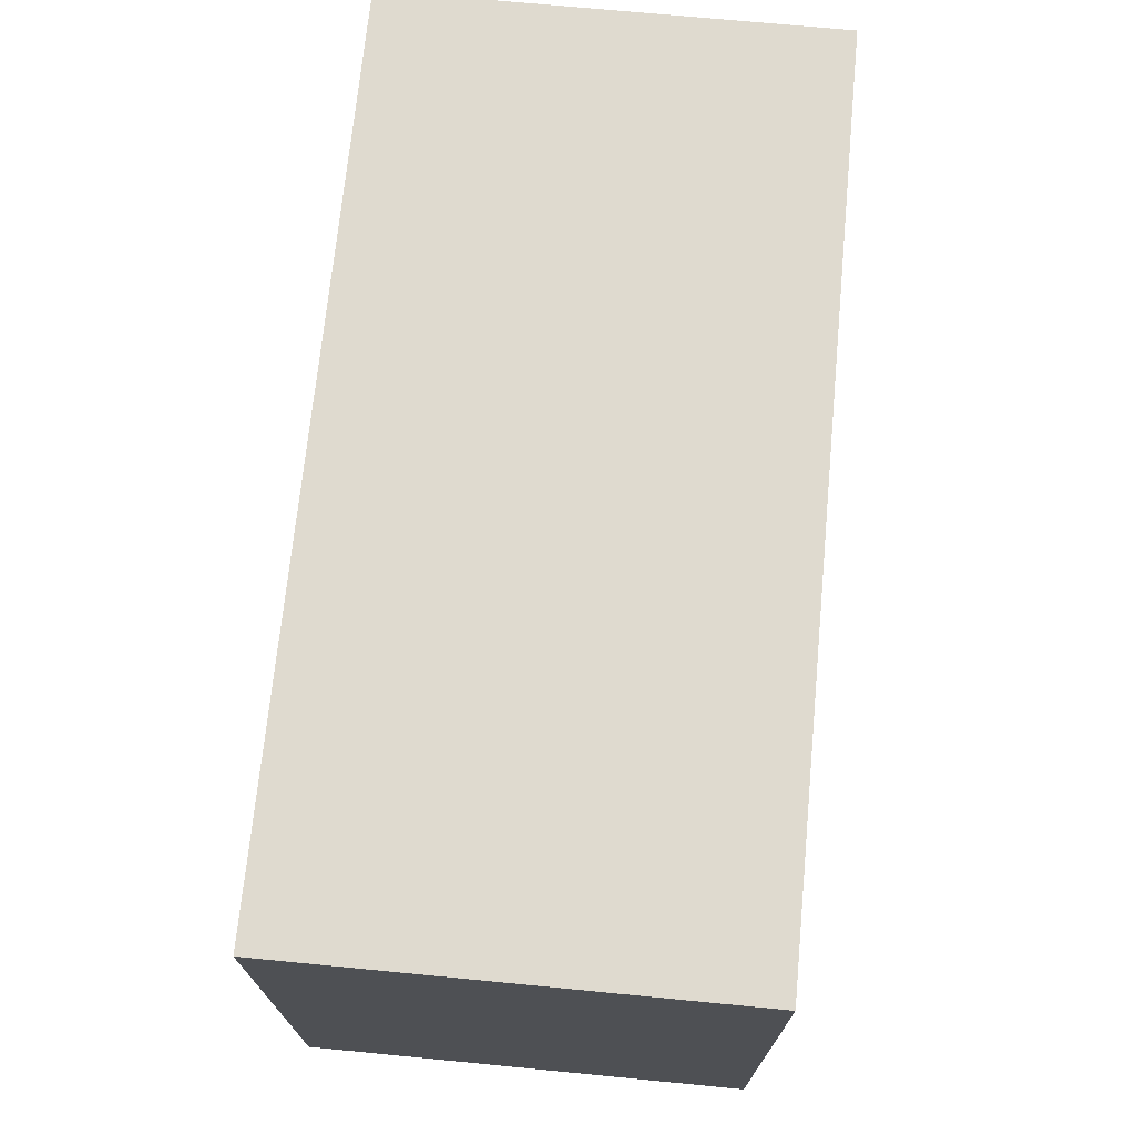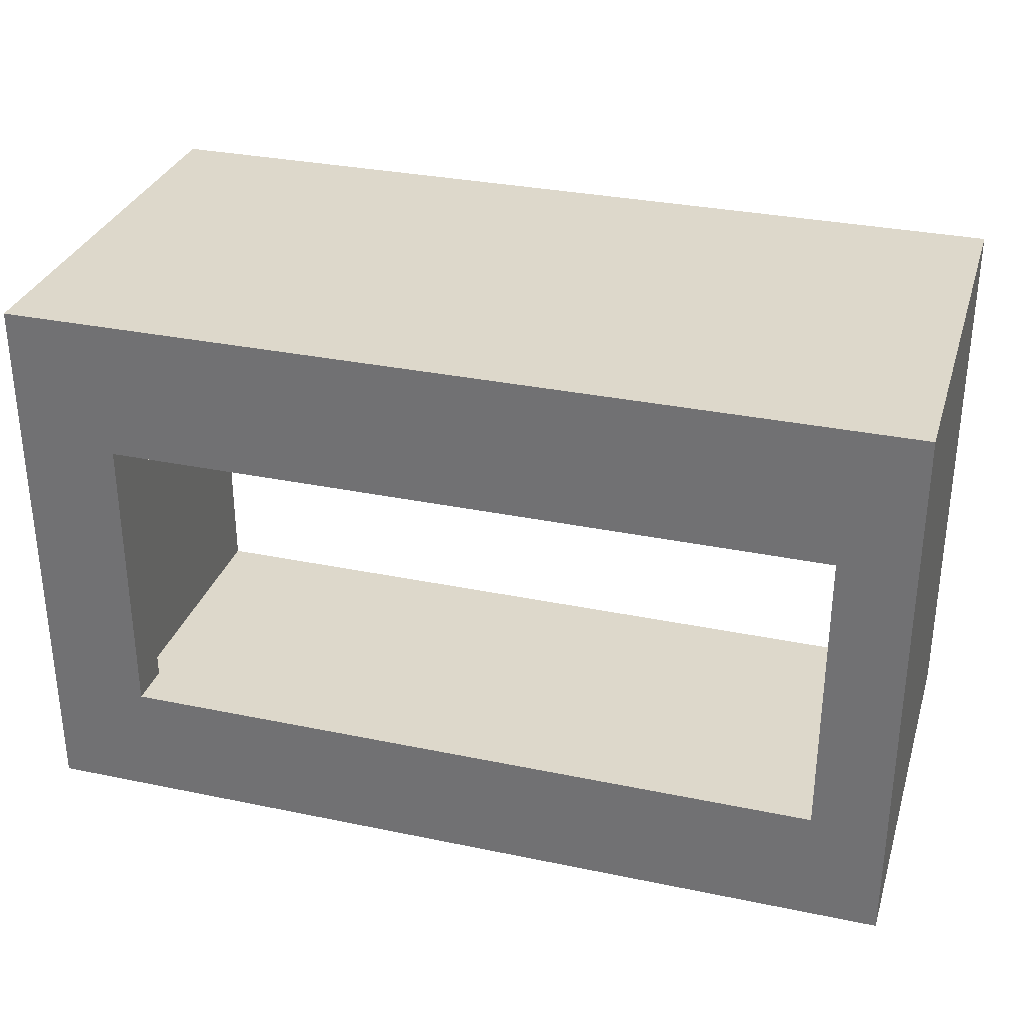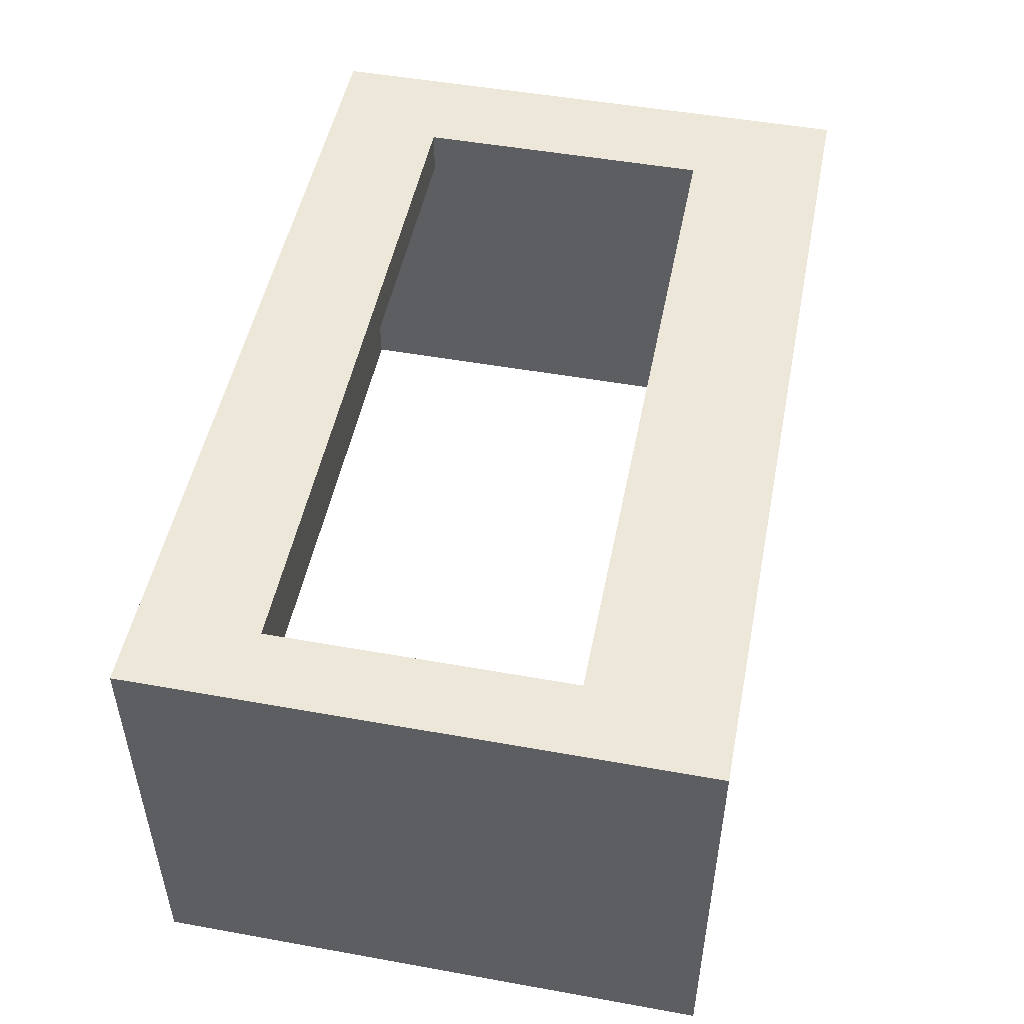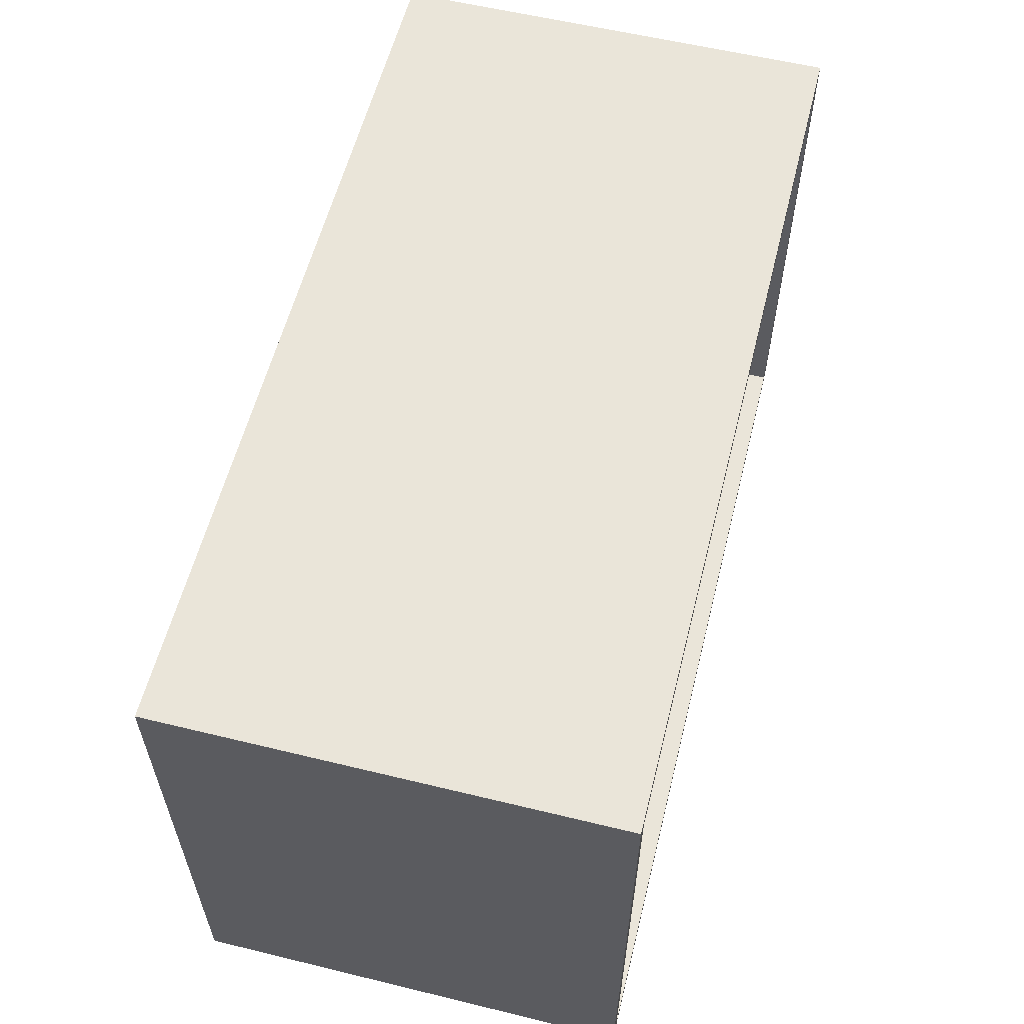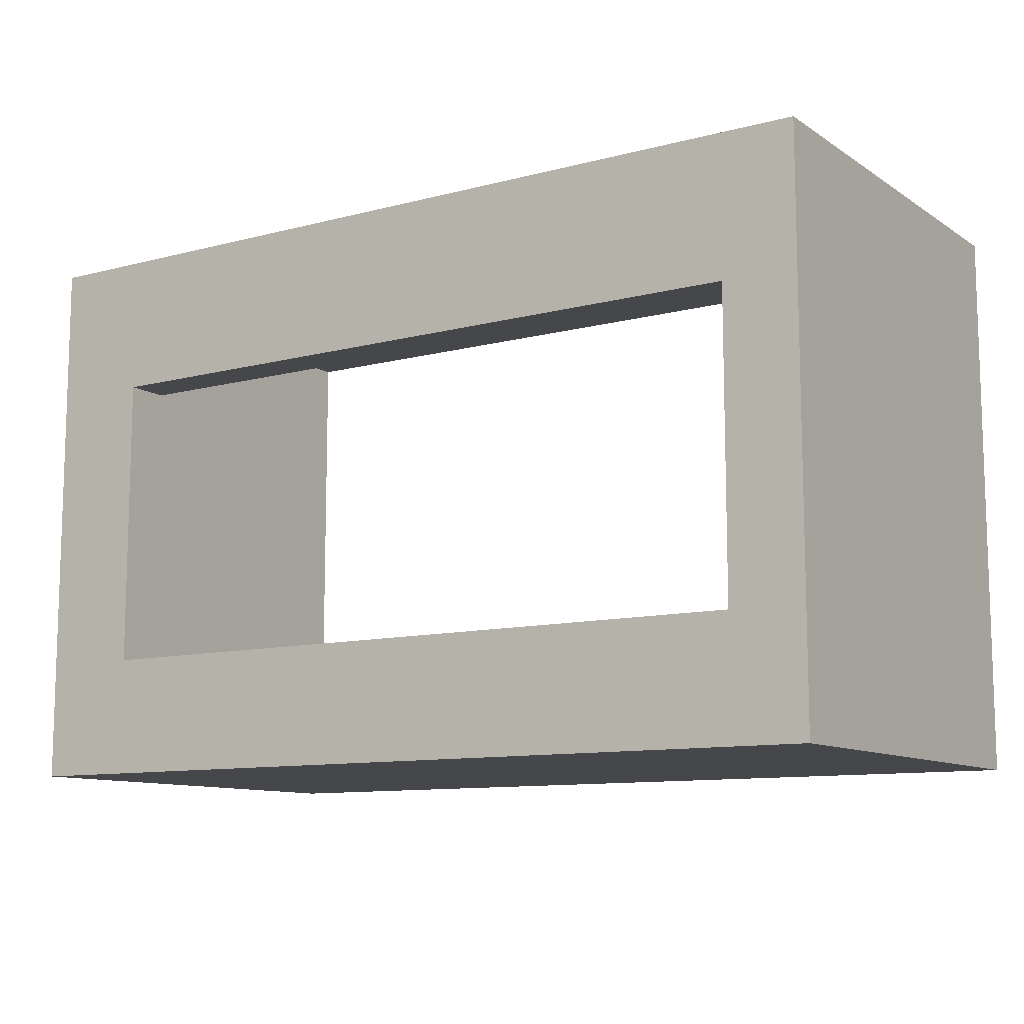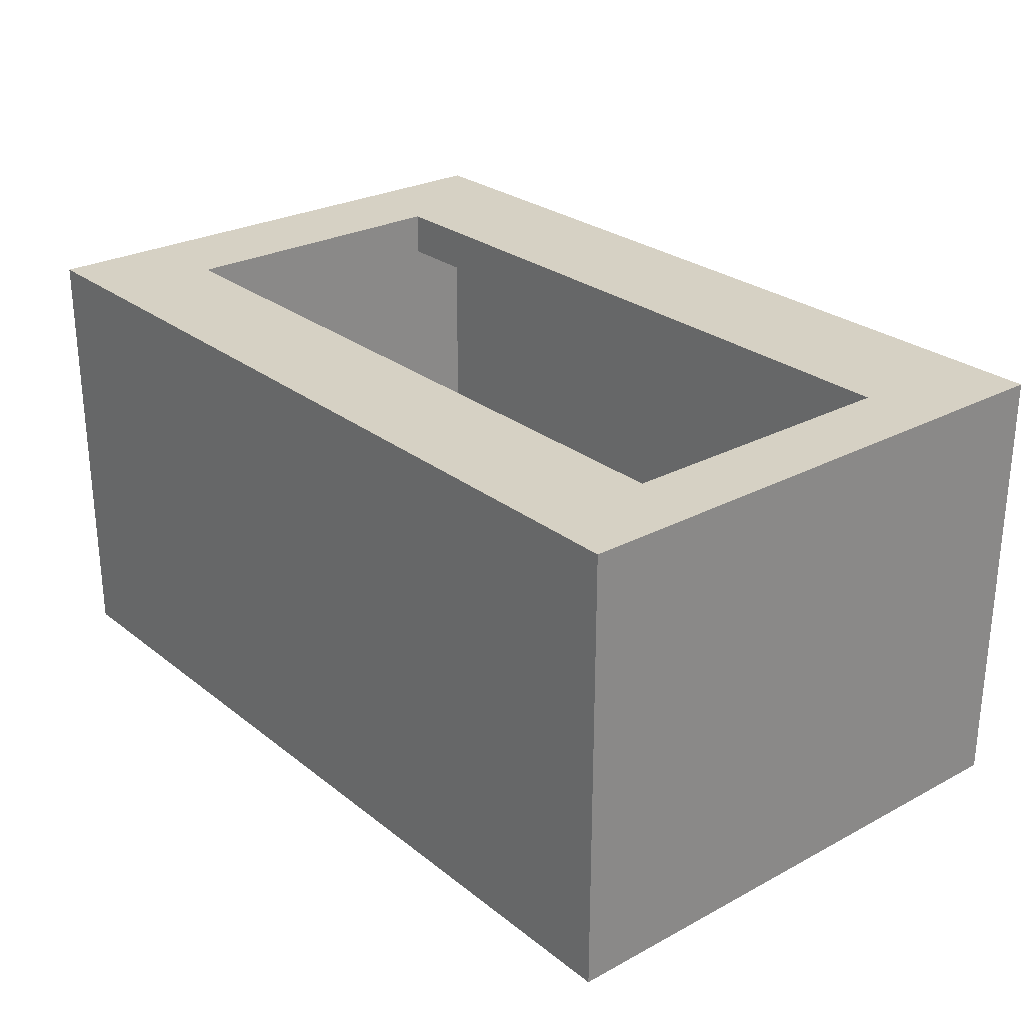
<metadata>
{"format":"obj","ext":"obj","renderer":"f3d","projection":"perspective","resolution":1024,"background":"white","views":[{"elev":70.9,"azim":-84.5,"up":"+Y"},{"elev":31.5,"azim":16.4,"up":"+Y"},{"elev":49.8,"azim":101.2,"up":"+Z"},{"elev":58.4,"azim":104.1,"up":"+Y"},{"elev":-10.6,"azim":33.2,"up":"+Y"},{"elev":26.7,"azim":50.3,"up":"+Z"}]}
</metadata>
<code>
o Body
v 120 0 60
v 0 0 0
v 0 0 60
v 120 0 0
v 0 -75 0
v 0 -75 60
v 120 -75 0
v 120 -75 60
v 2 -73 0
v 2 -2 0
v 118 -73 0
v 118 -2 0
v 13.43 -18.86 60
v 13.43 -58.95 60
v 110 -58.95 60
v 110 -18.86 60
v 118 -73 54
v 2 -73 54
v 118 -2 54
v 2 -2 54
v 110 -58.95 54
v 110 -18.86 54
v 13.43 -18.86 54
v 13.43 -58.95 54
f 1 2 3
f 4 2 1
f 2 5 6
f 2 6 3
f 7 4 1
f 7 1 8
f 9 2 10
f 5 2 9
f 11 7 9
f 9 7 5
f 12 4 11
f 11 4 7
f 2 4 10
f 10 4 12
f 13 6 14
f 3 6 13
f 8 14 6
f 15 14 8
f 16 15 8
f 1 13 16
f 1 3 13
f 1 16 8
f 6 7 8
f 5 7 6
f 17 9 18
f 11 9 17
f 12 11 17
f 12 17 19
f 20 12 19
f 10 12 20
f 9 10 20
f 9 20 18
f 16 21 15
f 22 21 16
f 13 22 16
f 23 22 13
f 14 23 13
f 24 23 14
f 21 24 14
f 21 14 15
f 18 23 24
f 18 20 23
f 24 17 18
f 24 21 17
f 21 22 17
f 23 19 22
f 20 19 23
f 22 19 17

</code>
